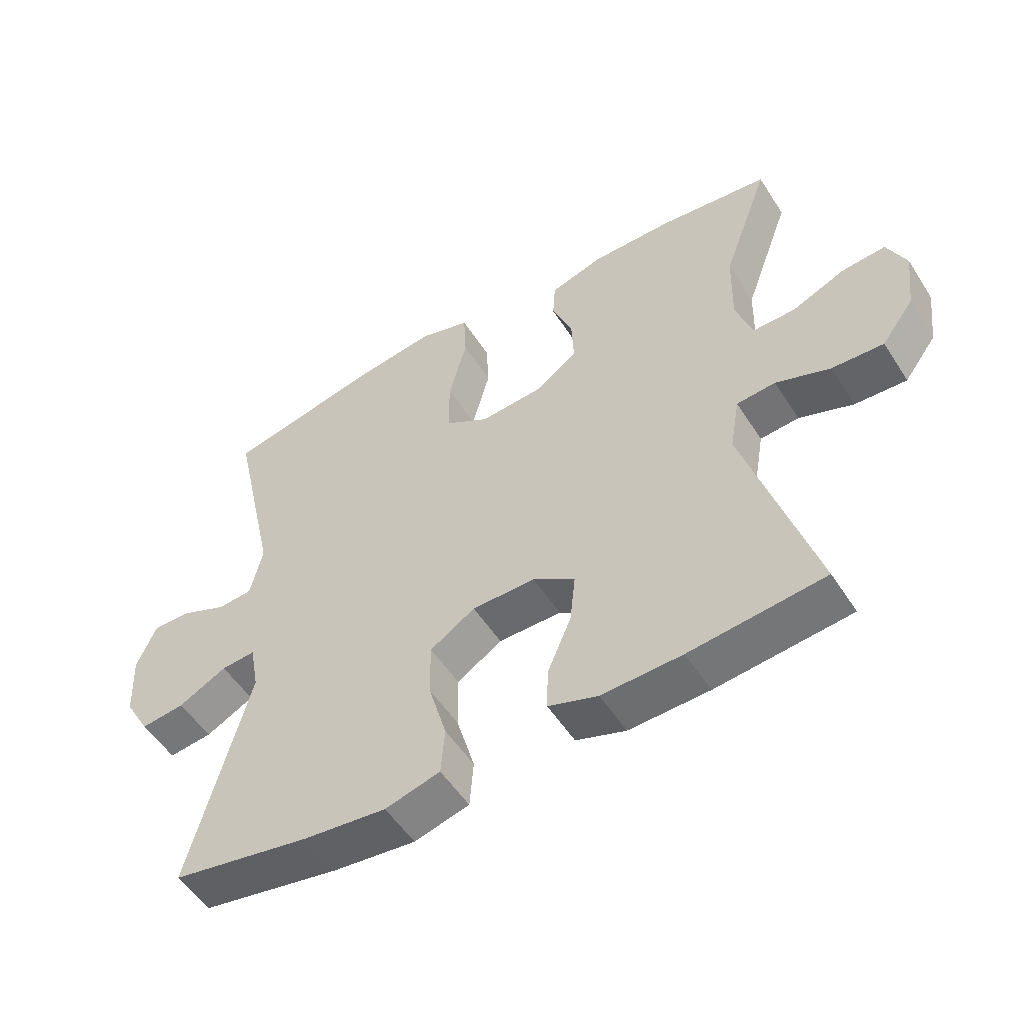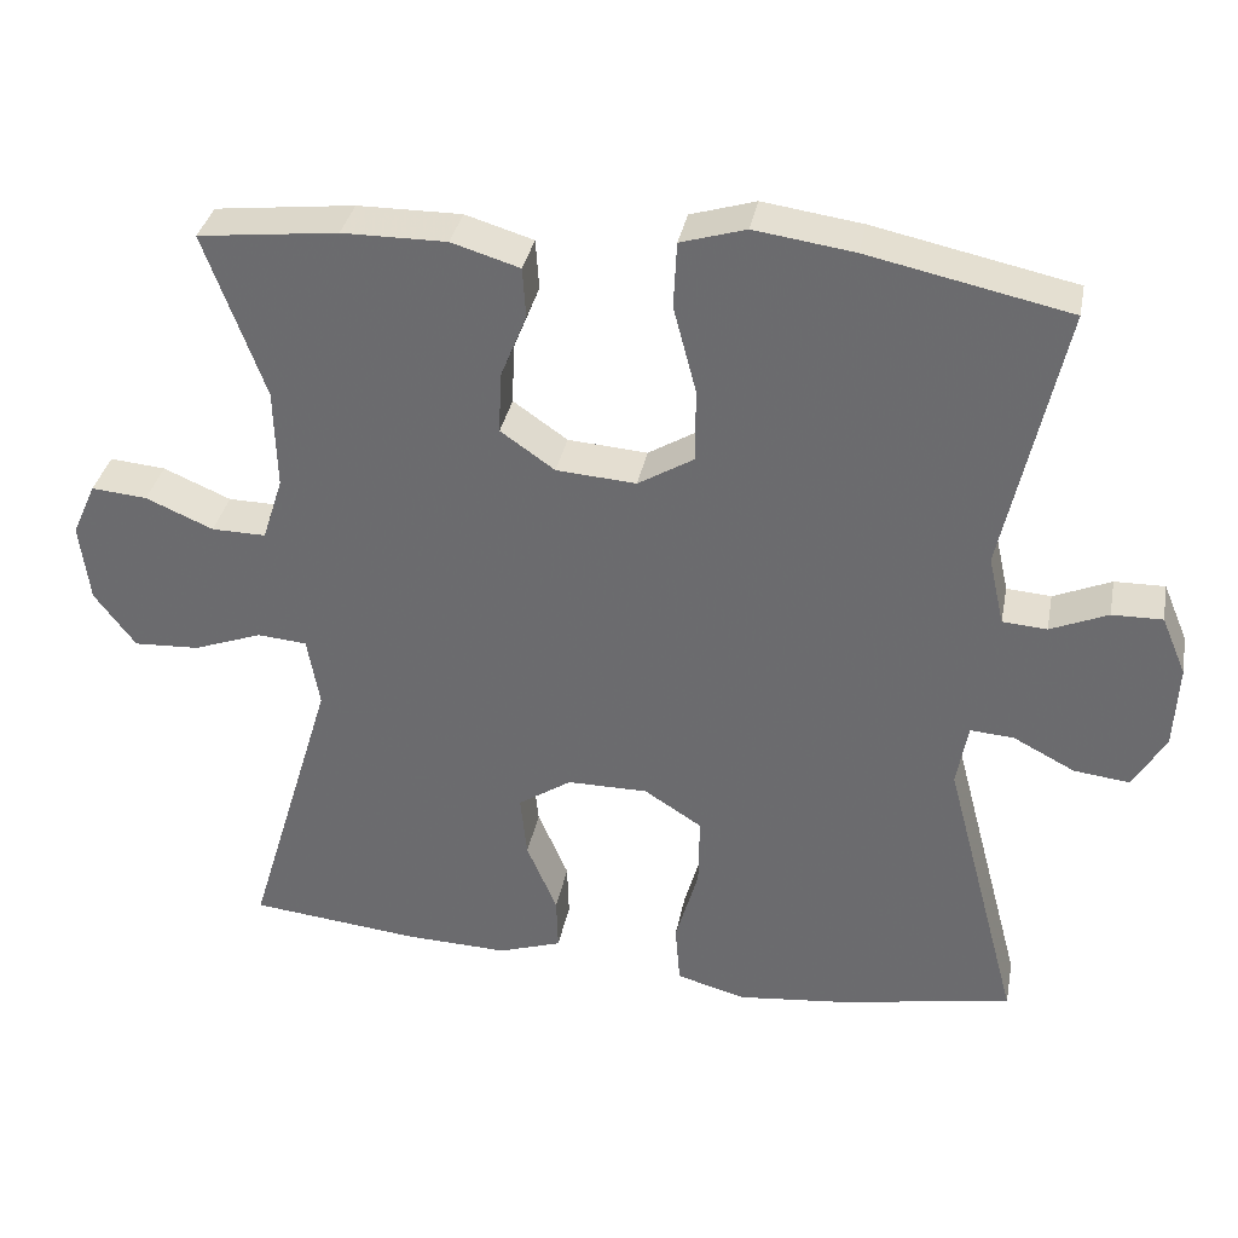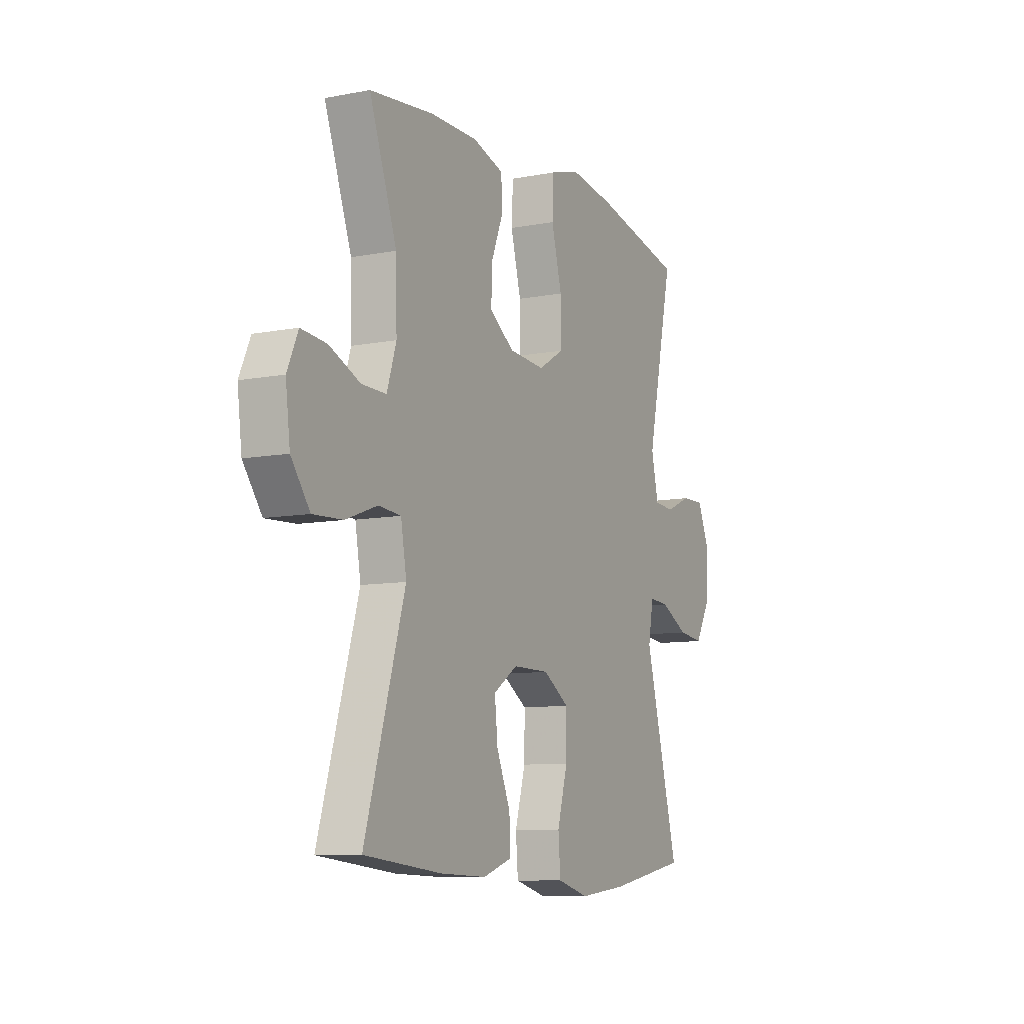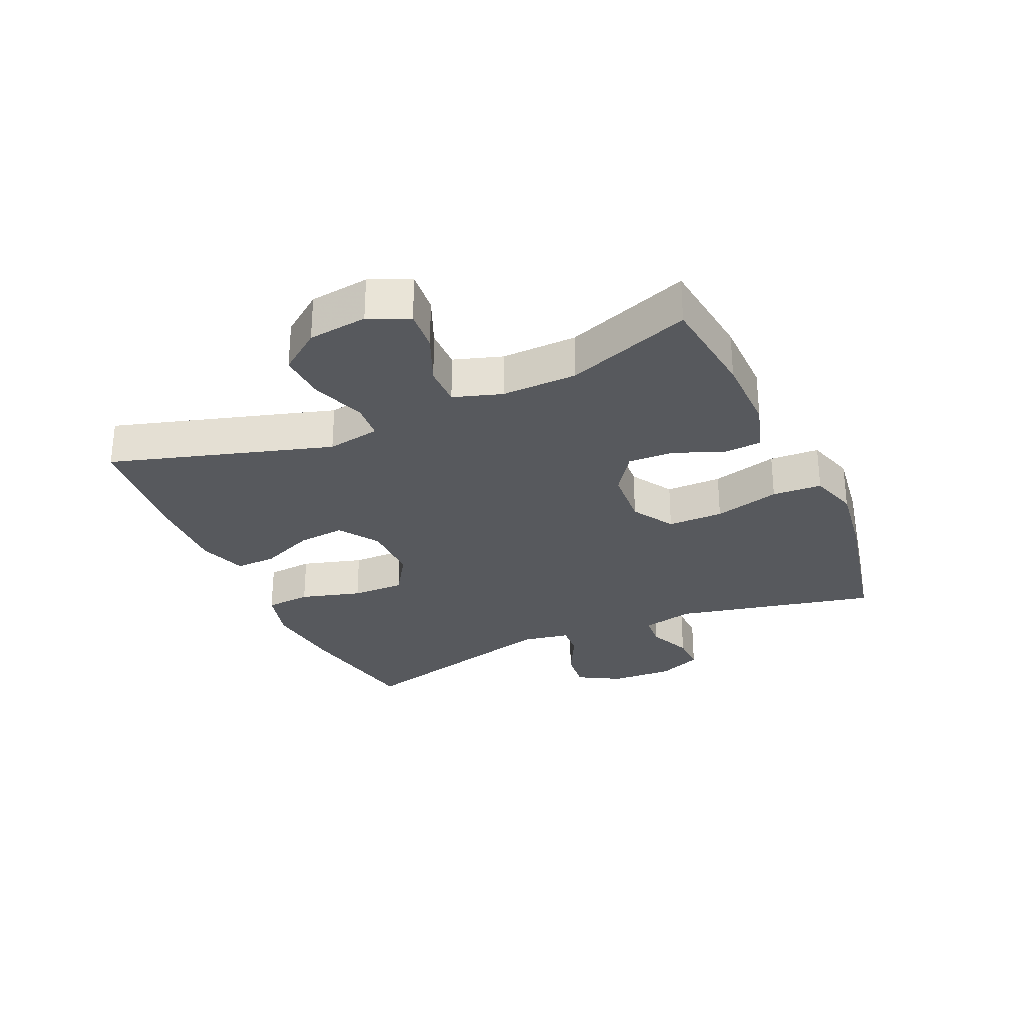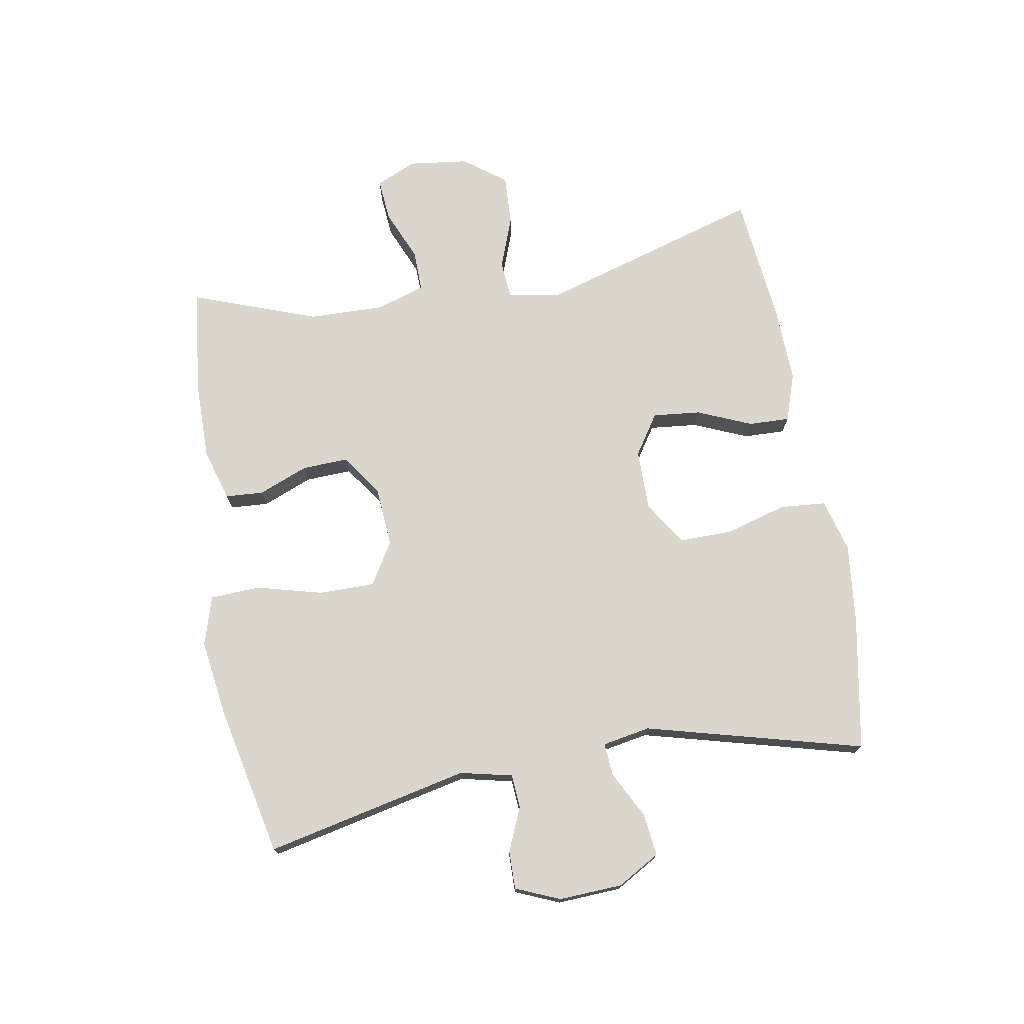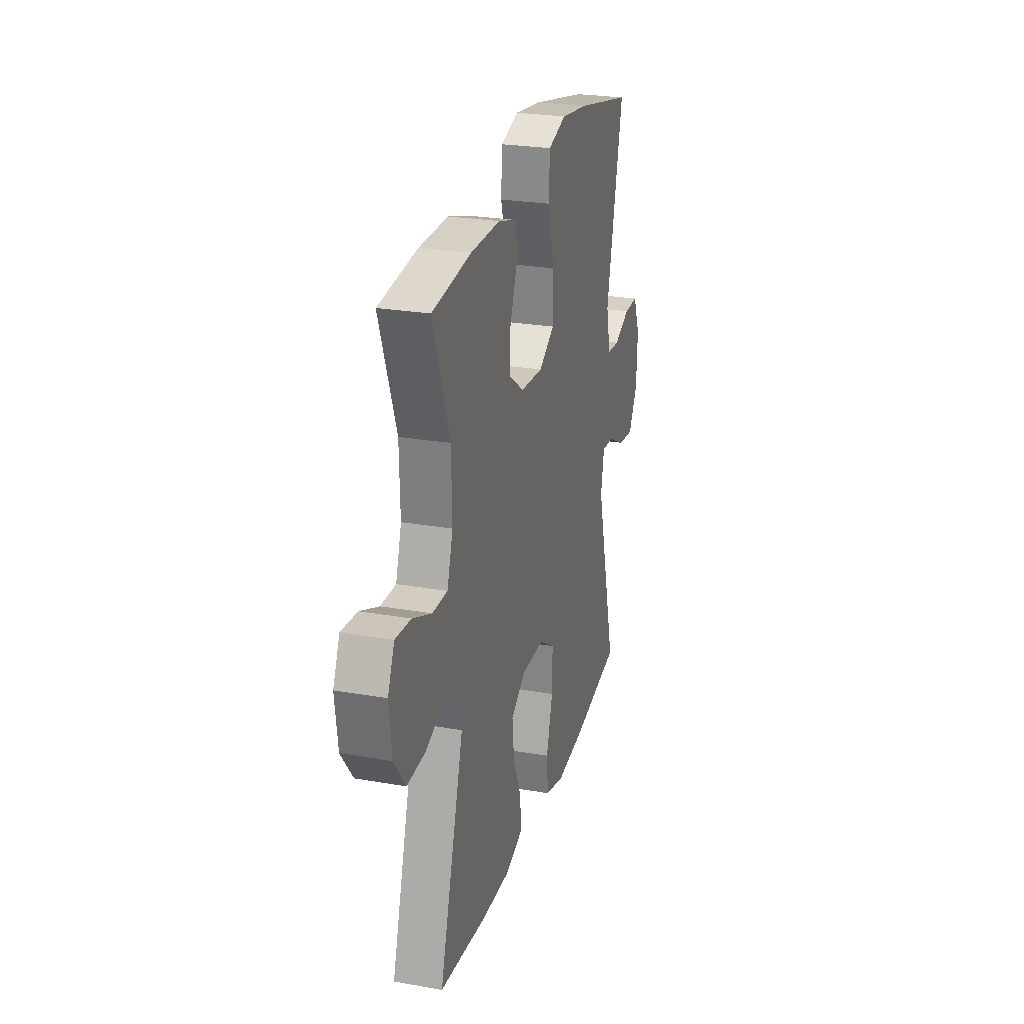
<metadata>
{"format":"obj","ext":"obj","renderer":"f3d","projection":"perspective","resolution":1024,"background":"white","views":[{"elev":-53.1,"azim":-148.0,"up":"+Z"},{"elev":34.8,"azim":10.9,"up":"+Z"},{"elev":-9.3,"azim":-63.1,"up":"+Z"},{"elev":-29.0,"azim":-65.8,"up":"+Y"},{"elev":74.1,"azim":80.1,"up":"+Y"},{"elev":25.6,"azim":-74.3,"up":"+Z"}]}
</metadata>
<code>
v -0.5 0.07 0.5
v -0.33 0.07 0.52
v -0.203 0.07 0.521
v -0.12 0.07 0.496
v -0.116 0.07 0.435
v -0.148 0.07 0.355
v -0.151 0.07 0.281
v -0.085 0.07 0.235
v 0.012 0.07 0.228
v 0.08 0.07 0.269
v 0.08 0.07 0.359
v 0.052 0.07 0.465
v 0.056 0.07 0.545
v 0.135 0.07 0.569
v 0.256 0.07 0.552
v 0.5 0.07 0.5
v 0.428 0.07 0.173
v 0.447 0.07 0.089
v 0.501 0.07 0.085
v 0.571 0.07 0.115
v 0.632 0.07 0.116
v 0.662 0.07 0.045
v 0.657 0.07 -0.057
v 0.618 0.07 -0.125
v 0.55 0.07 -0.117
v 0.475 0.07 -0.078
v 0.422 0.07 -0.074
v 0.408 0.07 -0.151
v 0.5 0.07 -0.5
v 0.285 0.07 -0.539
v 0.157 0.07 -0.553
v 0.072 0.07 -0.53
v 0.066 0.07 -0.456
v 0.094 0.07 -0.358
v 0.095 0.07 -0.272
v 0.025 0.07 -0.227
v -0.073 0.07 -0.227
v -0.138 0.07 -0.27
v -0.13 0.07 -0.347
v -0.093 0.07 -0.434
v -0.091 0.07 -0.5
v -0.168 0.07 -0.526
v -0.292 0.07 -0.522
v -0.5 0.07 -0.5
v -0.393 0.07 -0.143
v -0.408 0.07 -0.057
v -0.468 0.07 -0.052
v -0.552 0.07 -0.083
v -0.632 0.07 -0.087
v -0.682 0.07 -0.02
v -0.694 0.07 0.076
v -0.665 0.07 0.141
v -0.597 0.07 0.135
v -0.515 0.07 0.1
v -0.449 0.07 0.099
v -0.424 0.07 0.177
v -0.427 0.07 0.299
v -0.5 0 0.5
v -0.33 0 0.52
v -0.203 0 0.521
v -0.12 0 0.496
v -0.116 0 0.435
v -0.148 0 0.355
v -0.151 0 0.281
v -0.085 0 0.235
v 0.012 0 0.228
v 0.08 0 0.269
v 0.08 0 0.359
v 0.052 0 0.465
v 0.056 0 0.545
v 0.135 0 0.569
v 0.256 0 0.552
v 0.5 0 0.5
v 0.428 0 0.173
v 0.447 0 0.089
v 0.501 0 0.085
v 0.571 0 0.115
v 0.632 0 0.116
v 0.662 0 0.045
v 0.657 0 -0.057
v 0.618 0 -0.125
v 0.55 0 -0.117
v 0.475 0 -0.078
v 0.422 0 -0.074
v 0.408 0 -0.151
v 0.5 0 -0.5
v 0.285 0 -0.539
v 0.157 0 -0.553
v 0.072 0 -0.53
v 0.066 0 -0.456
v 0.094 0 -0.358
v 0.095 0 -0.272
v 0.025 0 -0.227
v -0.073 0 -0.227
v -0.138 0 -0.27
v -0.13 0 -0.347
v -0.093 0 -0.434
v -0.091 0 -0.5
v -0.168 0 -0.526
v -0.292 0 -0.522
v -0.5 0 -0.5
v -0.393 0 -0.143
v -0.408 0 -0.057
v -0.468 0 -0.052
v -0.552 0 -0.083
v -0.632 0 -0.087
v -0.682 0 -0.02
v -0.694 0 0.076
v -0.665 0 0.141
v -0.597 0 0.135
v -0.515 0 0.1
v -0.449 0 0.099
v -0.424 0 0.177
v -0.427 0 0.299
f 52 53 54
f 51 52 54
f 50 51 54
f 49 50 54
f 48 49 54
f 47 48 54
f 46 47 54 55
f 43 44 45
f 42 43 45
f 41 42 45
f 40 41 45
f 39 40 45
f 38 39 45 46
f 46 55 56
f 38 46 56
f 37 38 56
f 32 33 34
f 31 32 34
f 30 31 34
f 29 30 34
f 28 29 34
f 27 28 34 35
f 24 25 26
f 23 24 26
f 22 23 26
f 21 22 26
f 20 21 26
f 19 20 26
f 18 19 26 27
f 27 35 36
f 18 27 36
f 17 18 36
f 15 16 17
f 14 15 17
f 13 14 17
f 12 13 17
f 11 12 17
f 4 5 6
f 3 4 6
f 2 3 6
f 1 2 6
f 57 1 6
f 57 6 7
f 56 57 7 8
f 37 56 8 9
f 36 37 9 10
f 17 36 10
f 10 11 17
f 111 110 109
f 111 109 108
f 111 108 107
f 111 107 106
f 111 106 105
f 111 105 104
f 112 111 104 103
f 102 101 100
f 102 100 99
f 102 99 98
f 102 98 97
f 102 97 96
f 103 102 96 95
f 113 112 103
f 113 103 95
f 113 95 94
f 91 90 89
f 91 89 88
f 91 88 87
f 91 87 86
f 91 86 85
f 92 91 85 84
f 83 82 81
f 83 81 80
f 83 80 79
f 83 79 78
f 83 78 77
f 83 77 76
f 84 83 76 75
f 93 92 84
f 93 84 75
f 93 75 74
f 74 73 72
f 74 72 71
f 74 71 70
f 74 70 69
f 74 69 68
f 63 62 61
f 63 61 60
f 63 60 59
f 63 59 58
f 63 58 114
f 64 63 114
f 65 64 114 113
f 66 65 113 94
f 67 66 94 93
f 67 93 74
f 74 68 67
f 1 58 59 2
f 2 59 60 3
f 3 60 61 4
f 4 61 62 5
f 5 62 63 6
f 6 63 64 7
f 7 64 65 8
f 8 65 66 9
f 9 66 67 10
f 10 67 68 11
f 11 68 69 12
f 12 69 70 13
f 13 70 71 14
f 14 71 72 15
f 15 72 73 16
f 16 73 74 17
f 17 74 75 18
f 18 75 76 19
f 19 76 77 20
f 20 77 78 21
f 21 78 79 22
f 22 79 80 23
f 23 80 81 24
f 24 81 82 25
f 25 82 83 26
f 26 83 84 27
f 27 84 85 28
f 28 85 86 29
f 29 86 87 30
f 30 87 88 31
f 31 88 89 32
f 32 89 90 33
f 33 90 91 34
f 34 91 92 35
f 35 92 93 36
f 36 93 94 37
f 37 94 95 38
f 38 95 96 39
f 39 96 97 40
f 40 97 98 41
f 41 98 99 42
f 42 99 100 43
f 43 100 101 44
f 44 101 102 45
f 45 102 103 46
f 46 103 104 47
f 47 104 105 48
f 48 105 106 49
f 49 106 107 50
f 50 107 108 51
f 51 108 109 52
f 52 109 110 53
f 53 110 111 54
f 54 111 112 55
f 55 112 113 56
f 56 113 114 57
f 57 114 58 1

</code>
